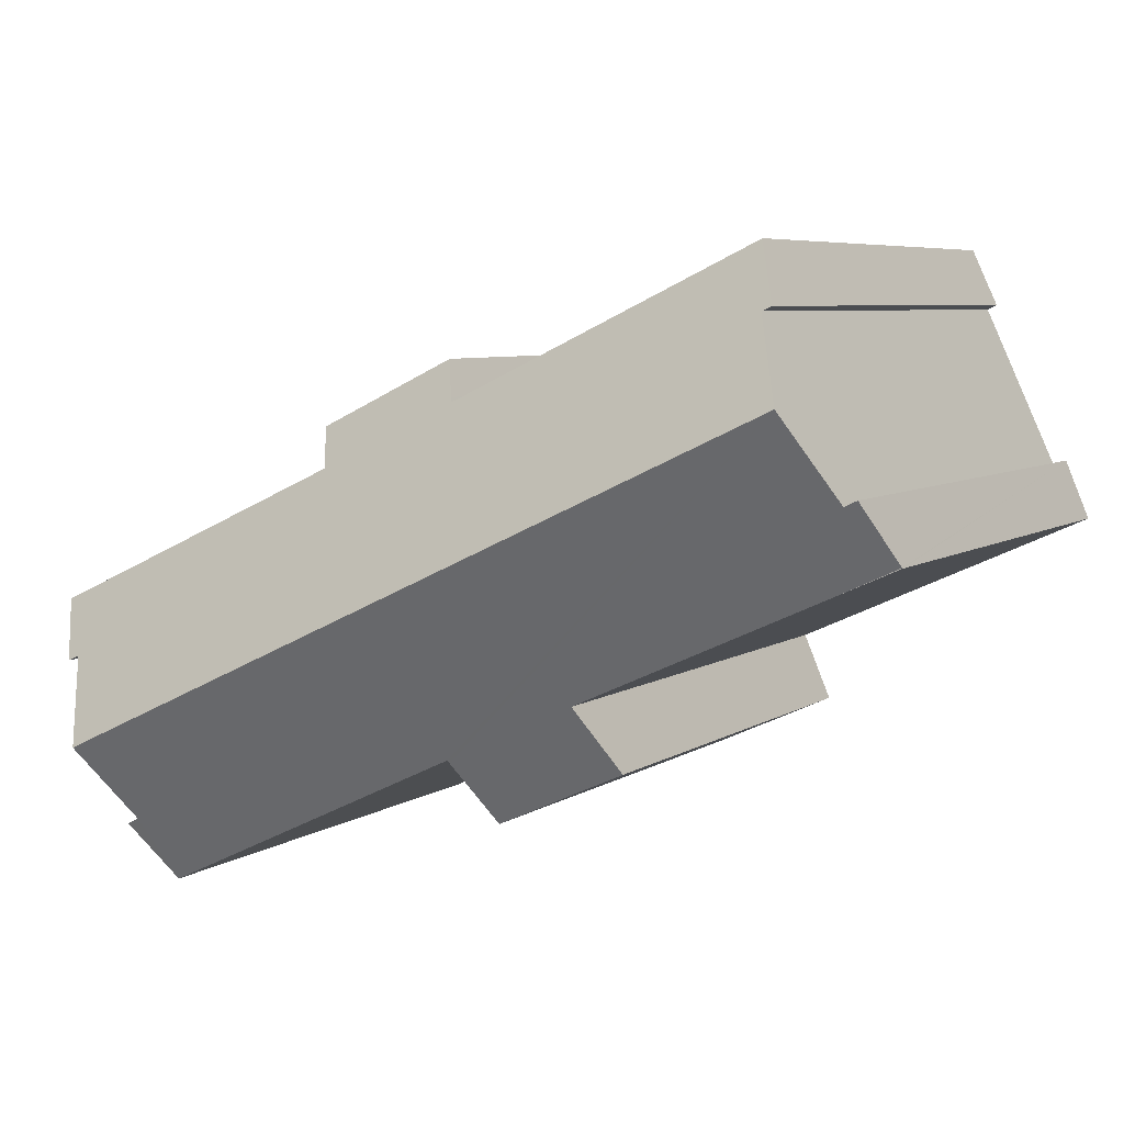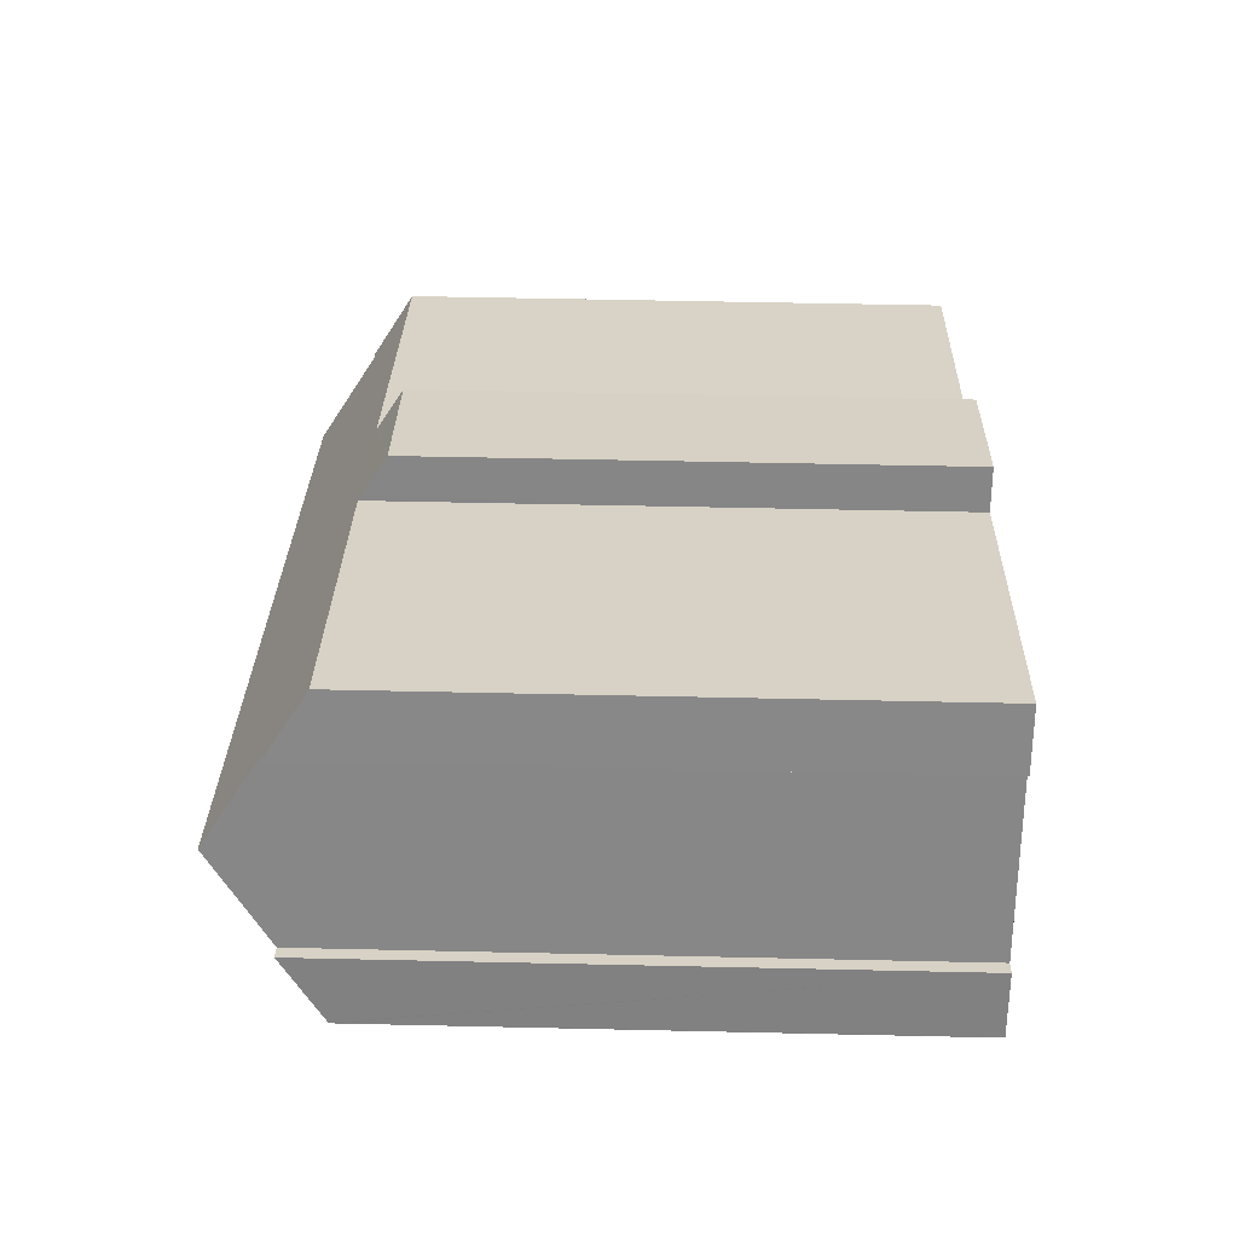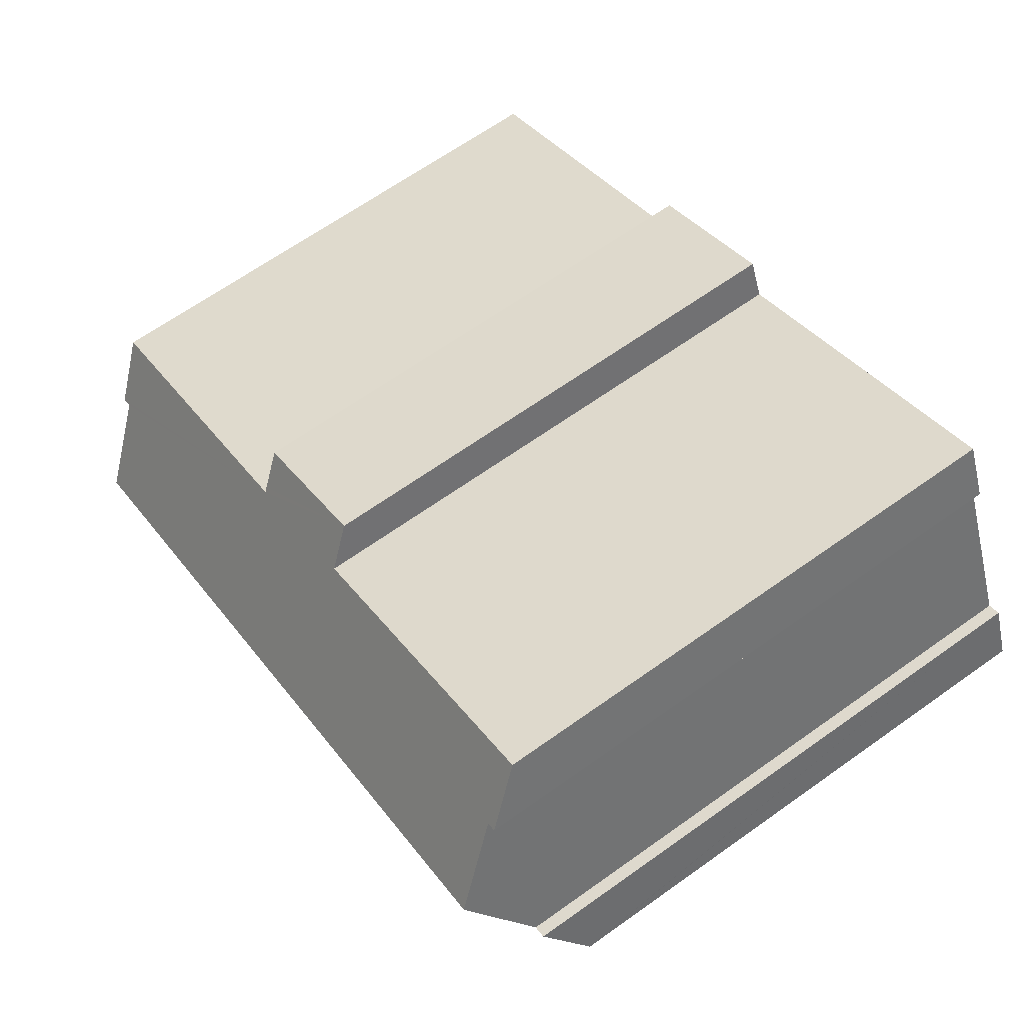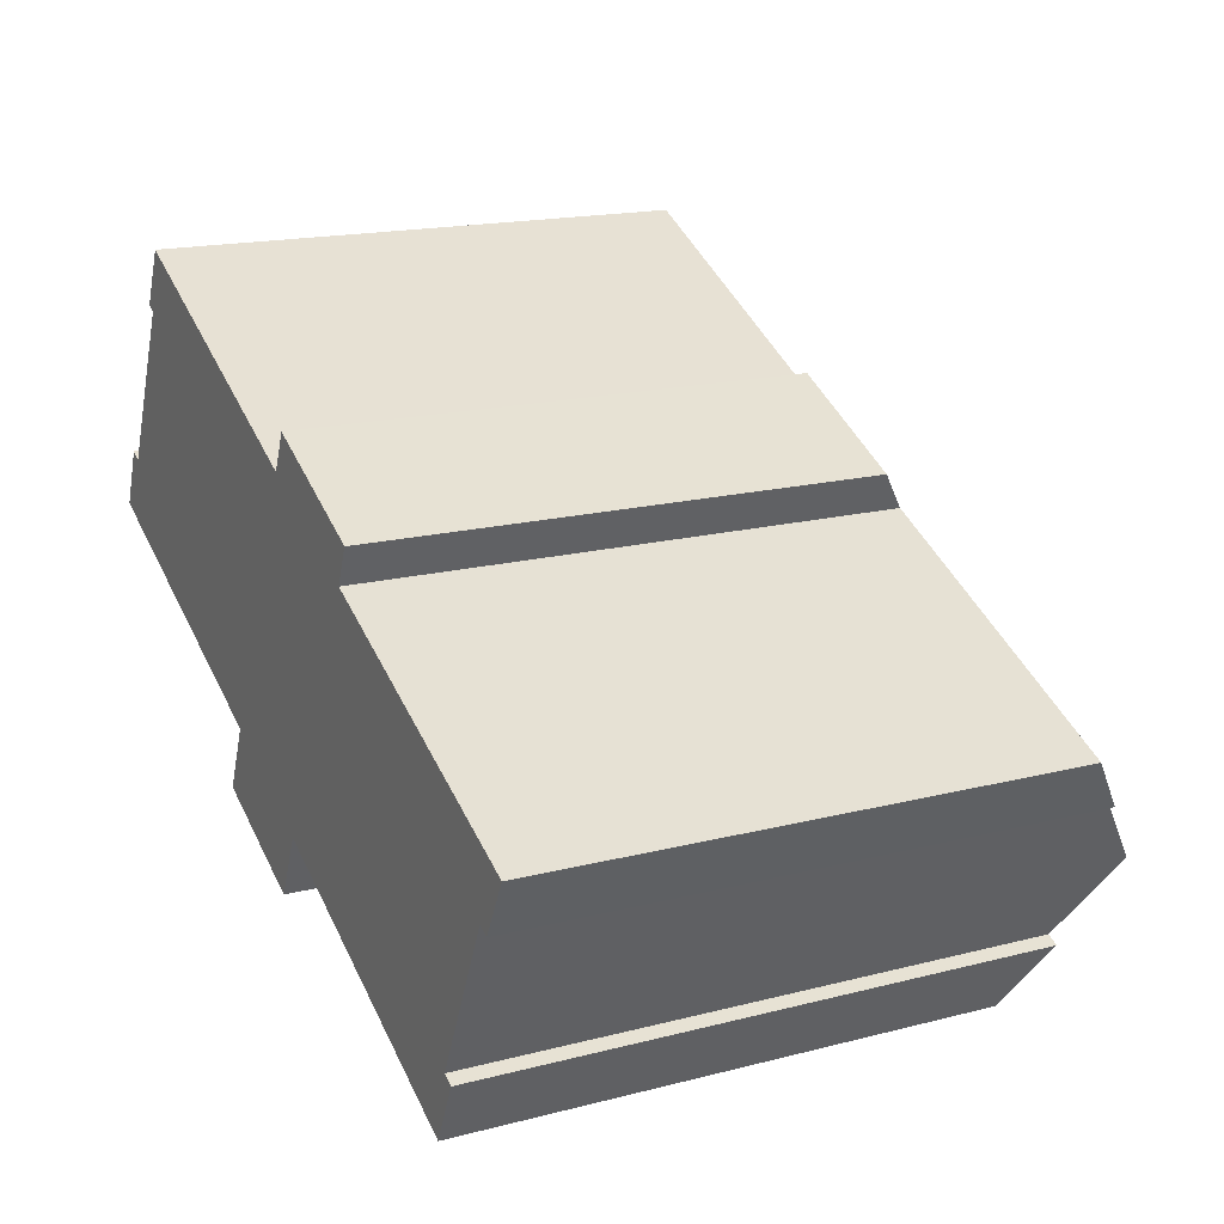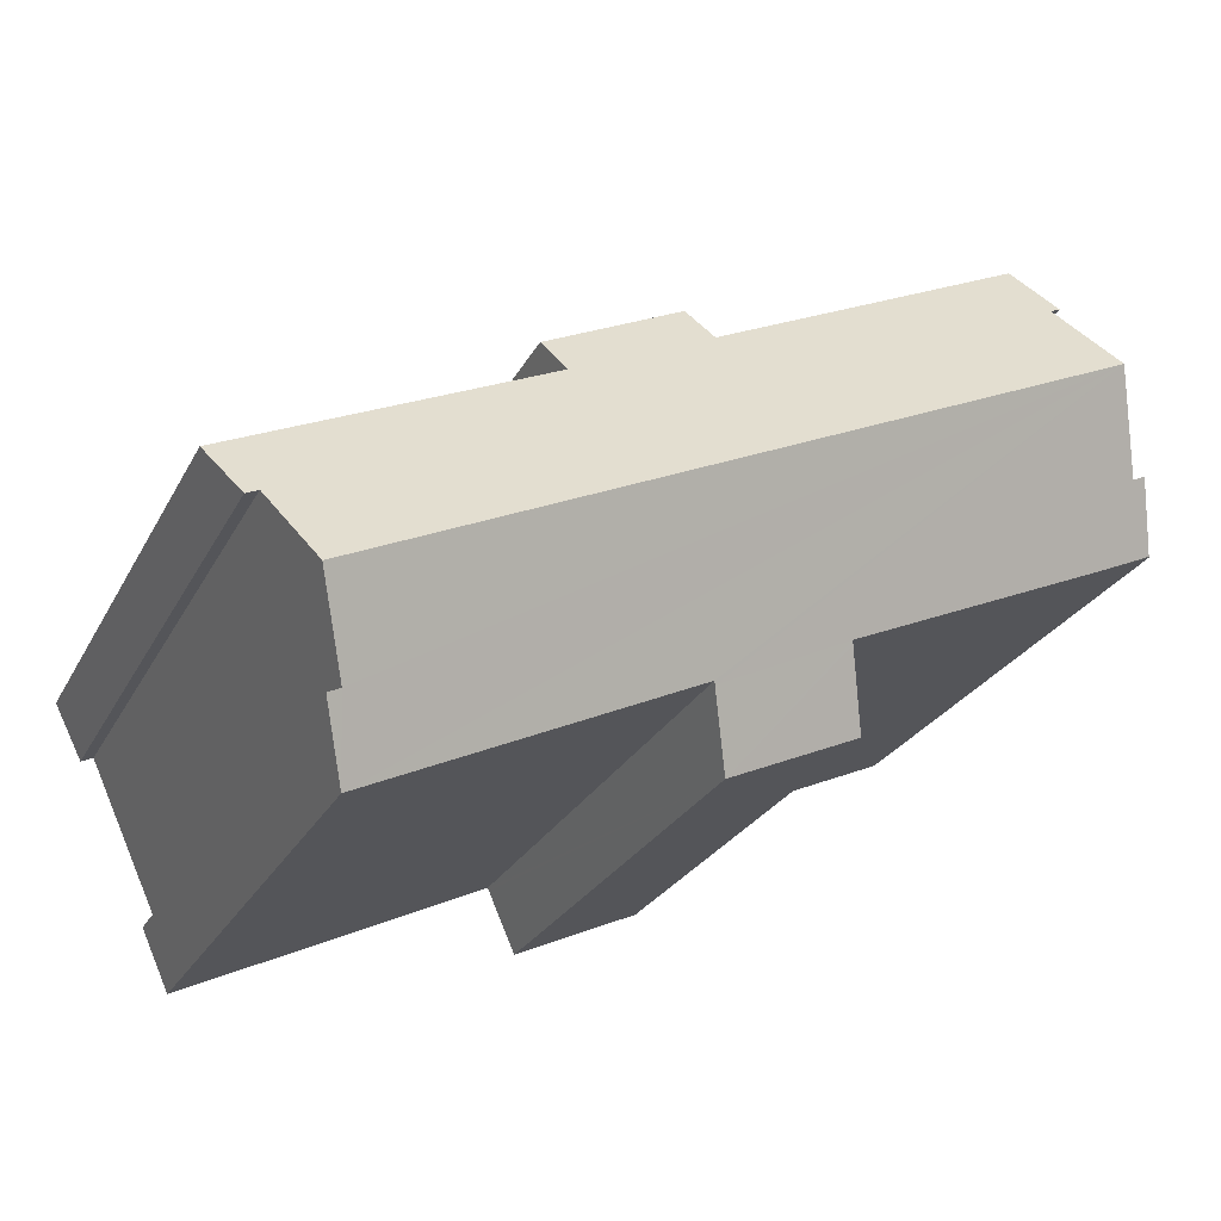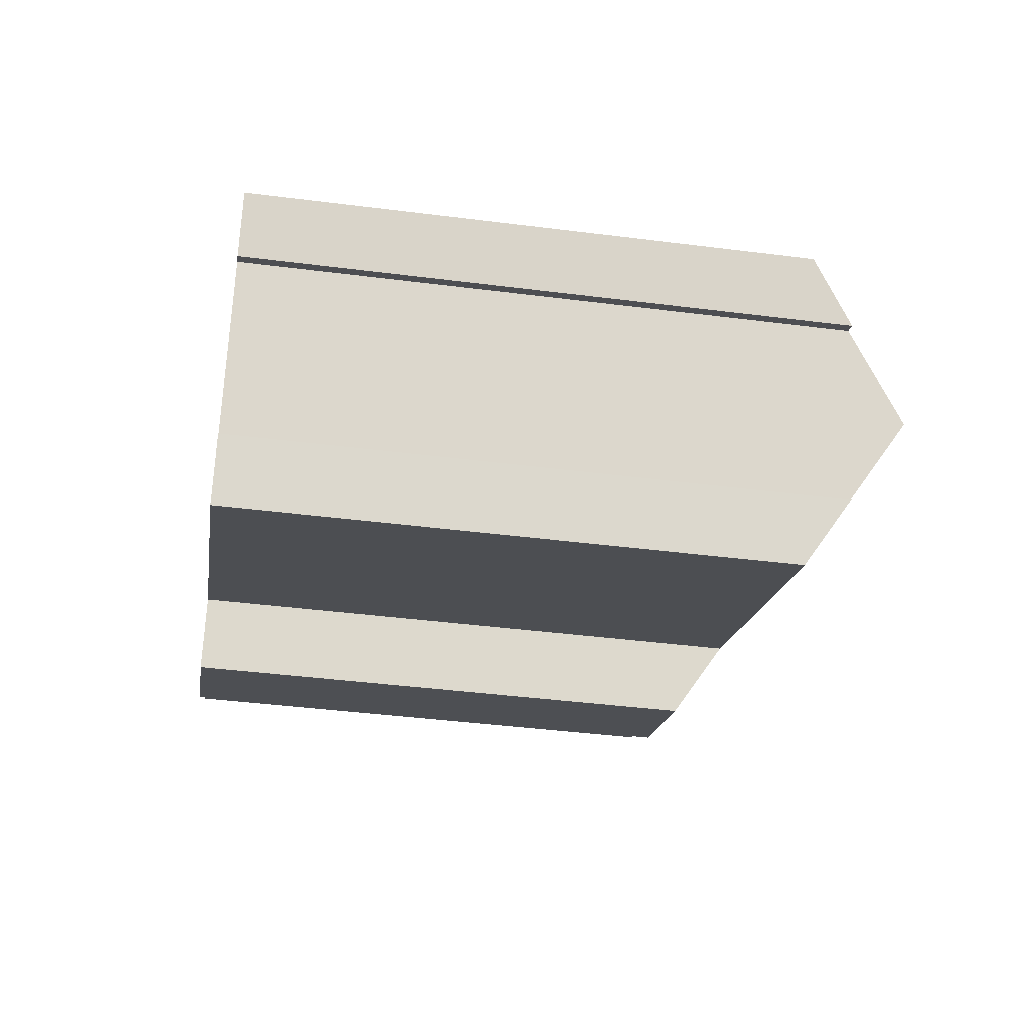
<metadata>
{"format":"obj","ext":"obj","renderer":"f3d","projection":"perspective","resolution":1024,"background":"white","views":[{"elev":6.1,"azim":-151.5,"up":"+Z"},{"elev":52.2,"azim":-88.6,"up":"+Z"},{"elev":66.3,"azim":-125.5,"up":"+Z"},{"elev":17.2,"azim":62.8,"up":"+Z"},{"elev":-25.9,"azim":157.4,"up":"+Z"},{"elev":-41.8,"azim":81.3,"up":"+Z"}]}
</metadata>
<code>
v  17.35 16.2 2.102
v  13.63 15.49 5.079
v  17.77 15.51 3.104
v  17.29 16.29 1.965
v  25.76 17.43 -3.977
v  26.62 16.24 -2.295
v  25.4 17.43 -3.808
v  24.28 19.11 -6.213
v  2.26 19.11 4.053
v  13.11 16.3 3.909
v  13.17 16.2 4.051
v  3.354 17.46 6.416
v  3.866 16.27 8.256
v  3.062 17.46 6.548
v  22.74 16.23 -10.52
v  23.22 17.52 -8.499
v  23.59 17.51 -8.674
v  12.43 14.9 -8.045
v  9.347 16.2 -4.334
v  9.386 16.26 -4.243
v  8.517 14.87 -6.269
v  13.31 16.26 -6.071
v  13.27 16.2 -6.163
v  1.661 16.2 -0.751
v  1.121 17.39 1.592
v  0.008 16.2 0.02
v  0.742 17.39 1.77
v  13.31 3.717e-16 -6.071
v  13.27 3.774e-16 -6.163
v  12.43 4.926e-16 -8.045
v  17.29 -1.203e-16 1.965
v  17.77 -1.901e-16 3.104
v  17.35 -1.287e-16 2.102
v  25.76 2.435e-16 -3.977
v  26.62 1.405e-16 -2.295
v  25.4 2.332e-16 -3.808
v  23.22 5.204e-16 -8.499
v  24.28 3.804e-16 -6.213
v  23.59 5.311e-16 -8.674
v  22.74 6.442e-16 -10.52
v  8.517 3.839e-16 -6.269
v  9.386 2.598e-16 -4.243
v  0 16.18 9.91e-16
v  0 0 0
v  1.661 4.599e-17 -0.751
v  3.062 -4.009e-16 6.548
v  3.354 -3.929e-16 6.416
v  9.347 2.654e-16 -4.334
v  0.742 -1.084e-16 1.77
v  1.121 -9.748e-17 1.592
v  2.26 -2.482e-16 4.053
v  3.866 -5.055e-16 8.256
v  13.11 -2.394e-16 3.909
v  13.63 -3.11e-16 5.079
v  13.17 -2.481e-16 4.051
v  0.008 -1.225e-18 0.02
g defaultobject
f 1 2 3
f 2 1 4
f 5 4 6
f 4 5 7
f 4 7 8
f 4 8 9
f 4 9 10
f 4 10 2
f 2 10 11
f 10 9 12
f 12 13 10
f 13 12 14
f 15 16 17
f 18 19 20
f 19 18 21
f 16 9 8
f 9 16 15
f 9 15 22
f 9 22 23
f 9 23 20
f 20 23 18
f 9 20 24
f 9 24 25
f 25 24 26
f 25 26 27
f 28 23 22
f 23 28 18
f 18 28 29
f 18 29 30
f 1 31 4
f 31 1 3
f 31 3 32
f 31 32 33
f 6 34 5
f 34 6 35
f 7 16 8
f 16 7 36
f 16 36 37
f 37 36 38
f 39 15 17
f 15 39 40
f 30 21 18
f 21 30 41
f 42 24 20
f 24 42 43
f 43 42 44
f 44 42 45
f 12 46 14
f 46 12 47
f 34 7 5
f 7 34 36
f 15 28 22
f 28 15 40
f 19 42 20
f 42 19 21
f 42 21 41
f 42 41 48
f 49 27 26
f 25 12 9
f 12 25 50
f 12 50 47
f 47 50 51
f 46 13 14
f 13 46 52
f 53 11 10
f 11 53 2
f 2 53 54
f 54 53 55
f 43 49 26
f 49 43 56
f 56 43 44
f 49 25 27
f 25 49 50
f 13 53 10
f 53 13 52
f 2 32 3
f 32 2 54
f 31 6 4
f 6 31 35
f 37 17 16
f 17 37 39
f 35 36 34
f 54 53 32
f 53 54 55
f 29 41 30
f 41 29 28
f 39 28 40
f 28 39 37
f 28 37 38
f 28 38 36
f 28 36 35
f 28 35 31
f 28 31 41
f 41 31 48
f 48 31 33
f 48 33 42
f 42 33 32
f 42 32 45
f 45 32 53
f 45 53 52
f 45 52 47
f 45 47 50
f 45 50 44
f 44 50 56
f 50 47 51
f 47 52 46
f 49 56 50

</code>
